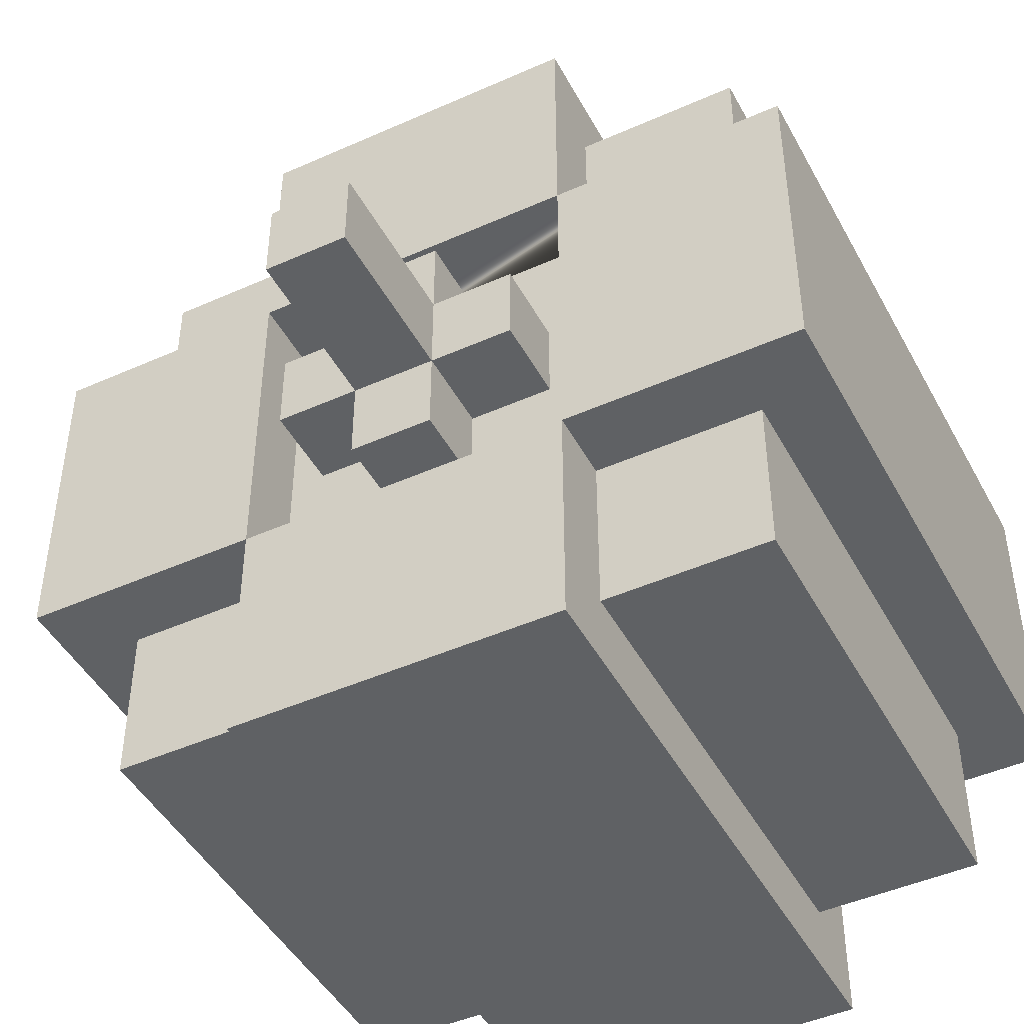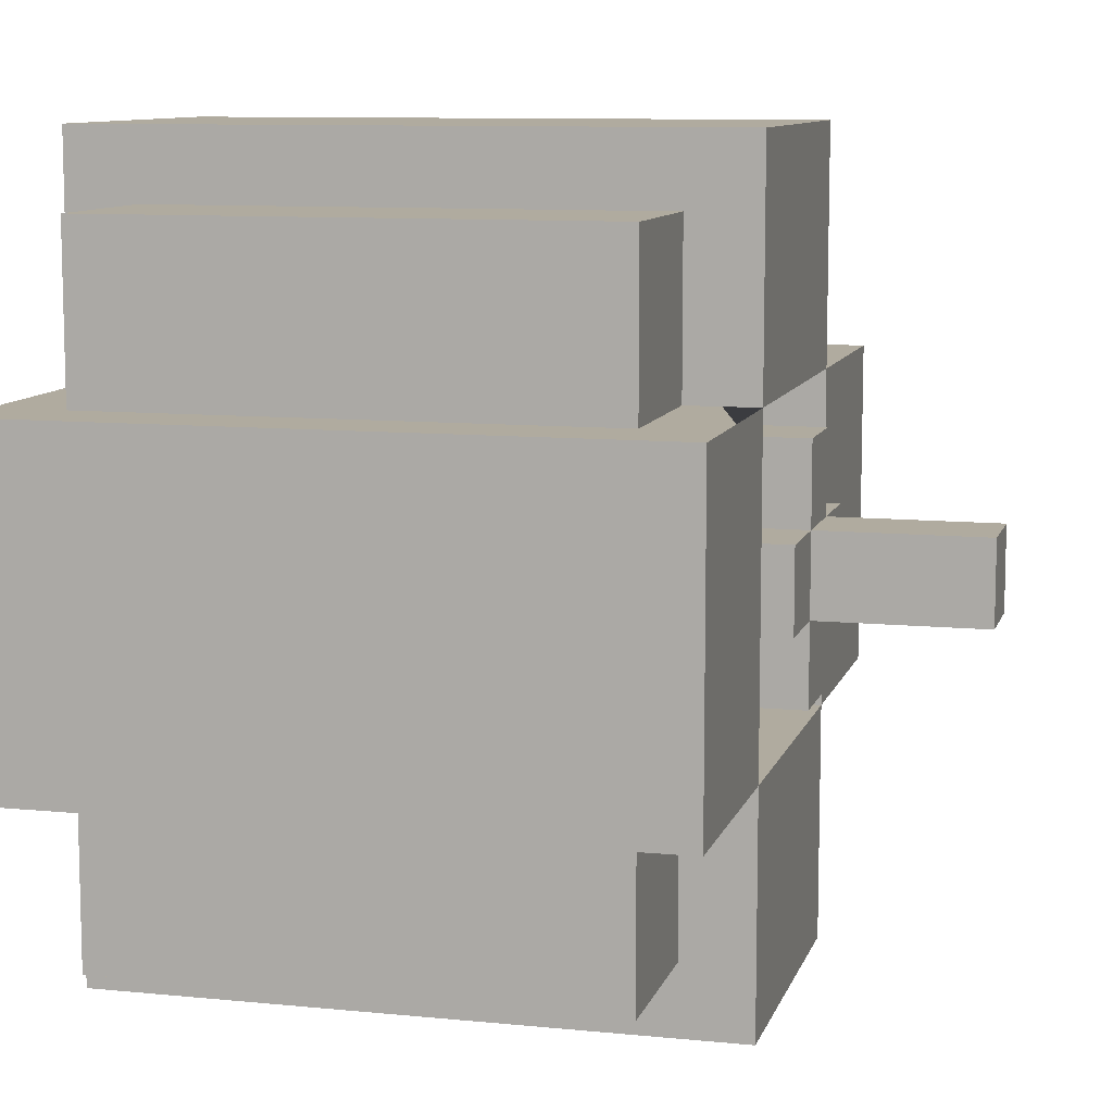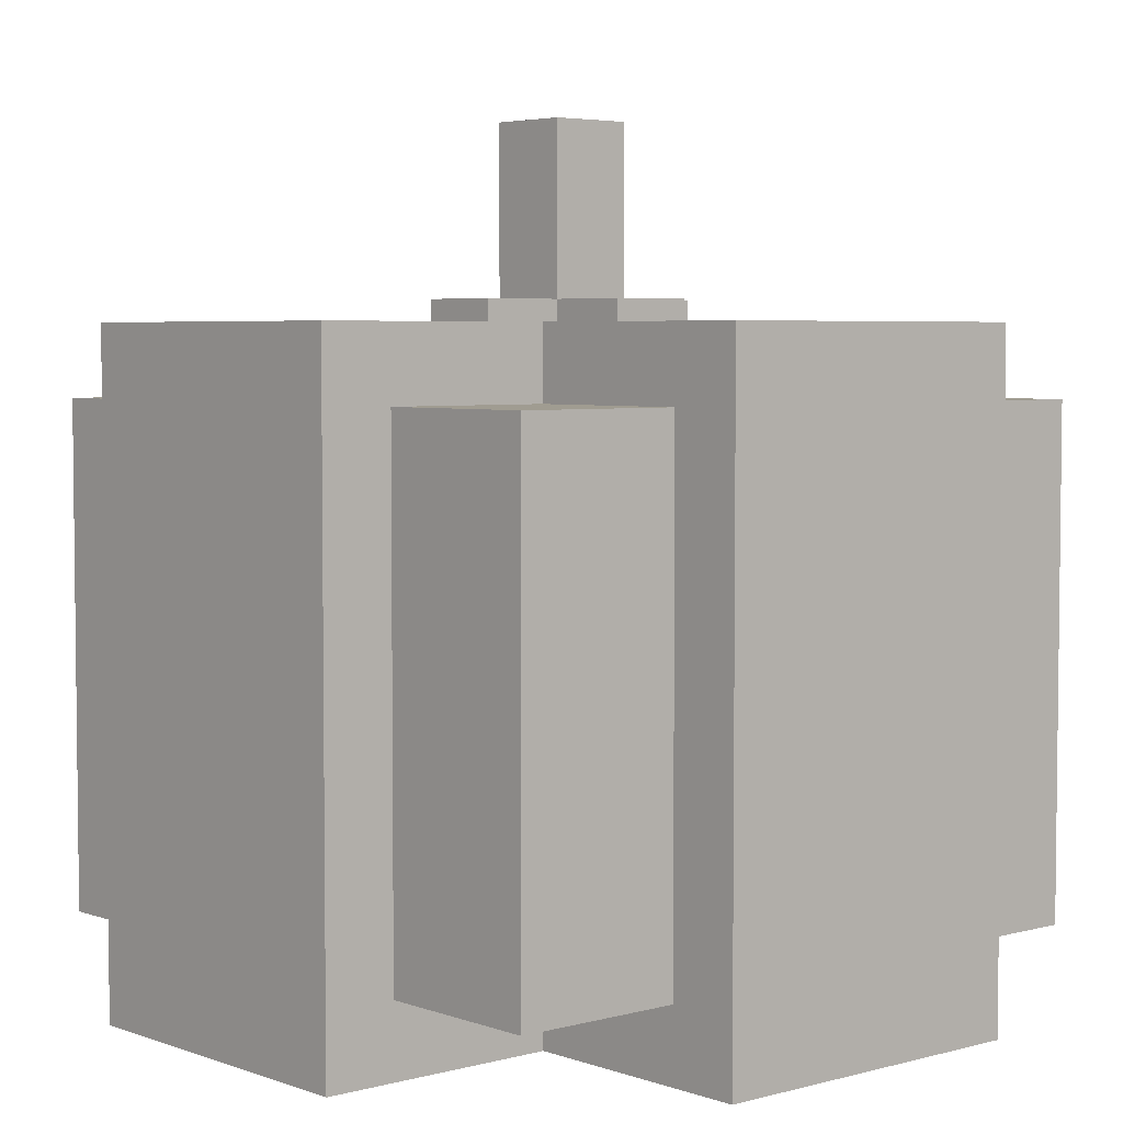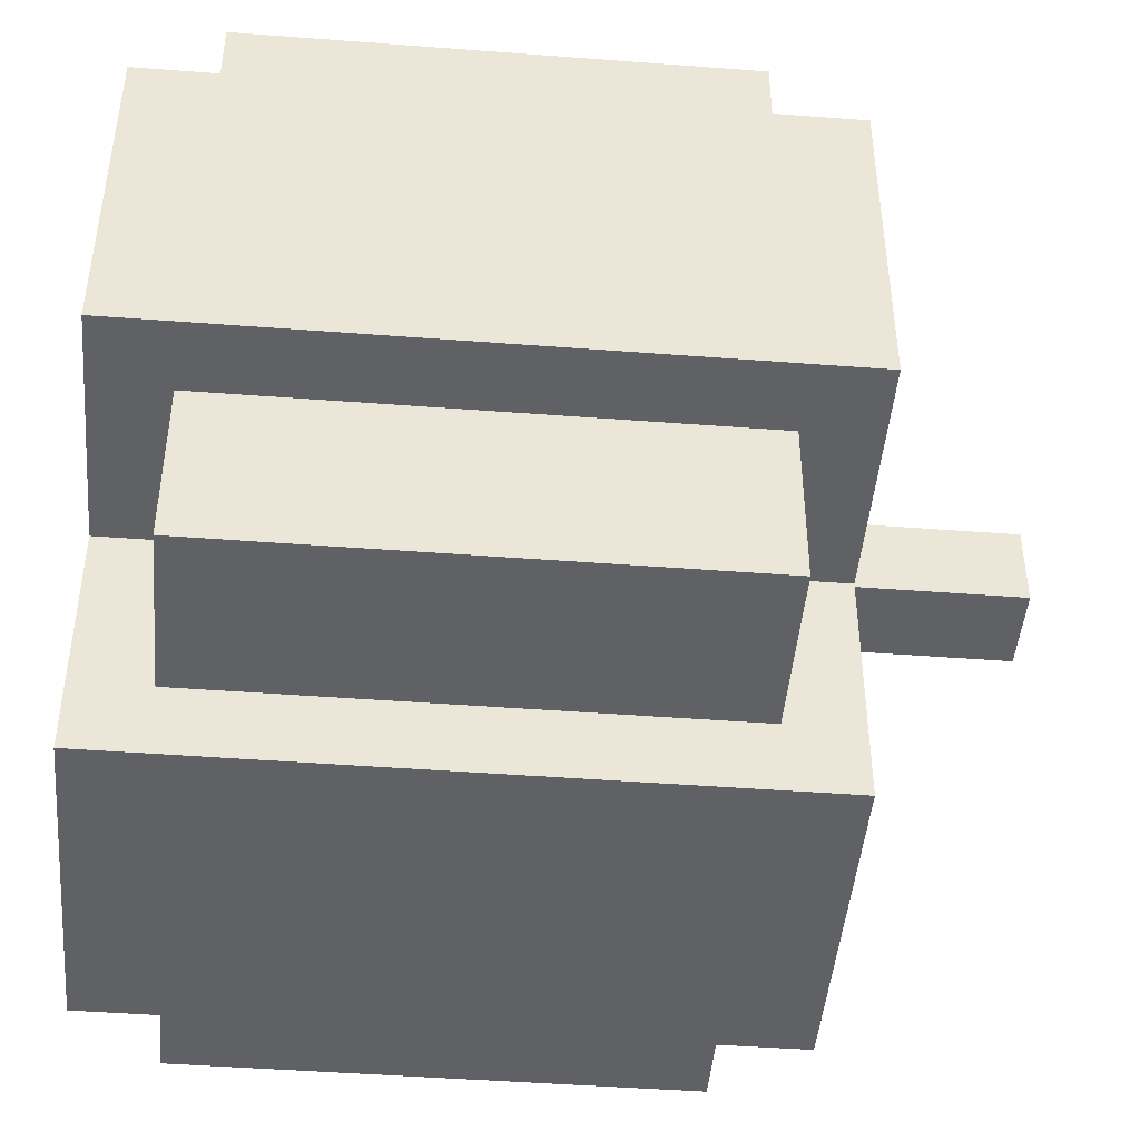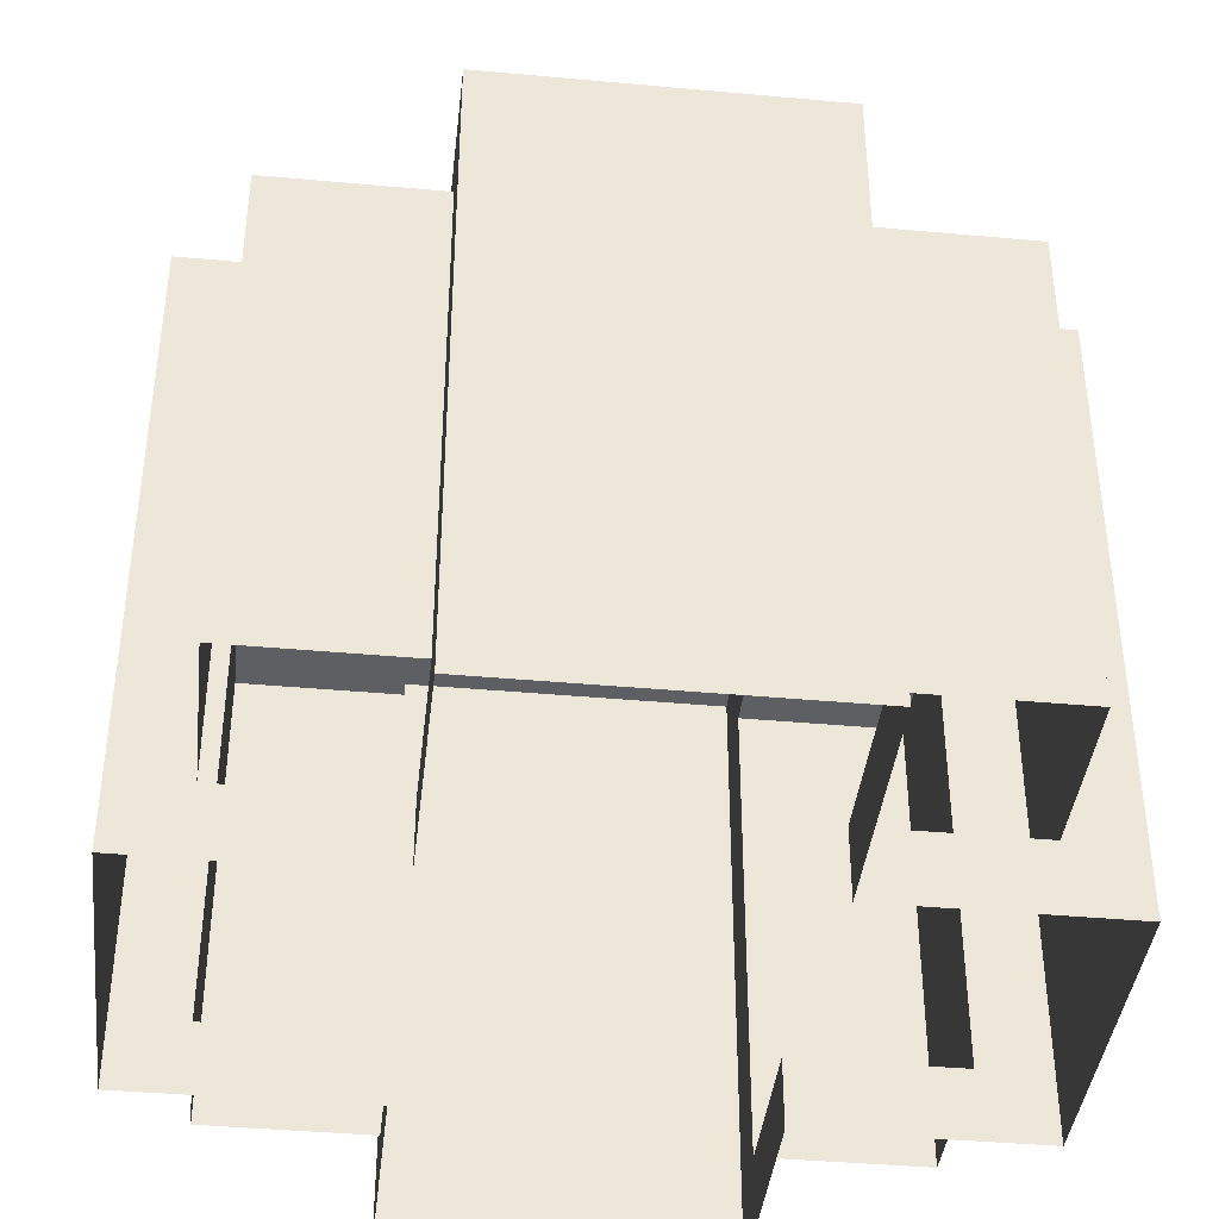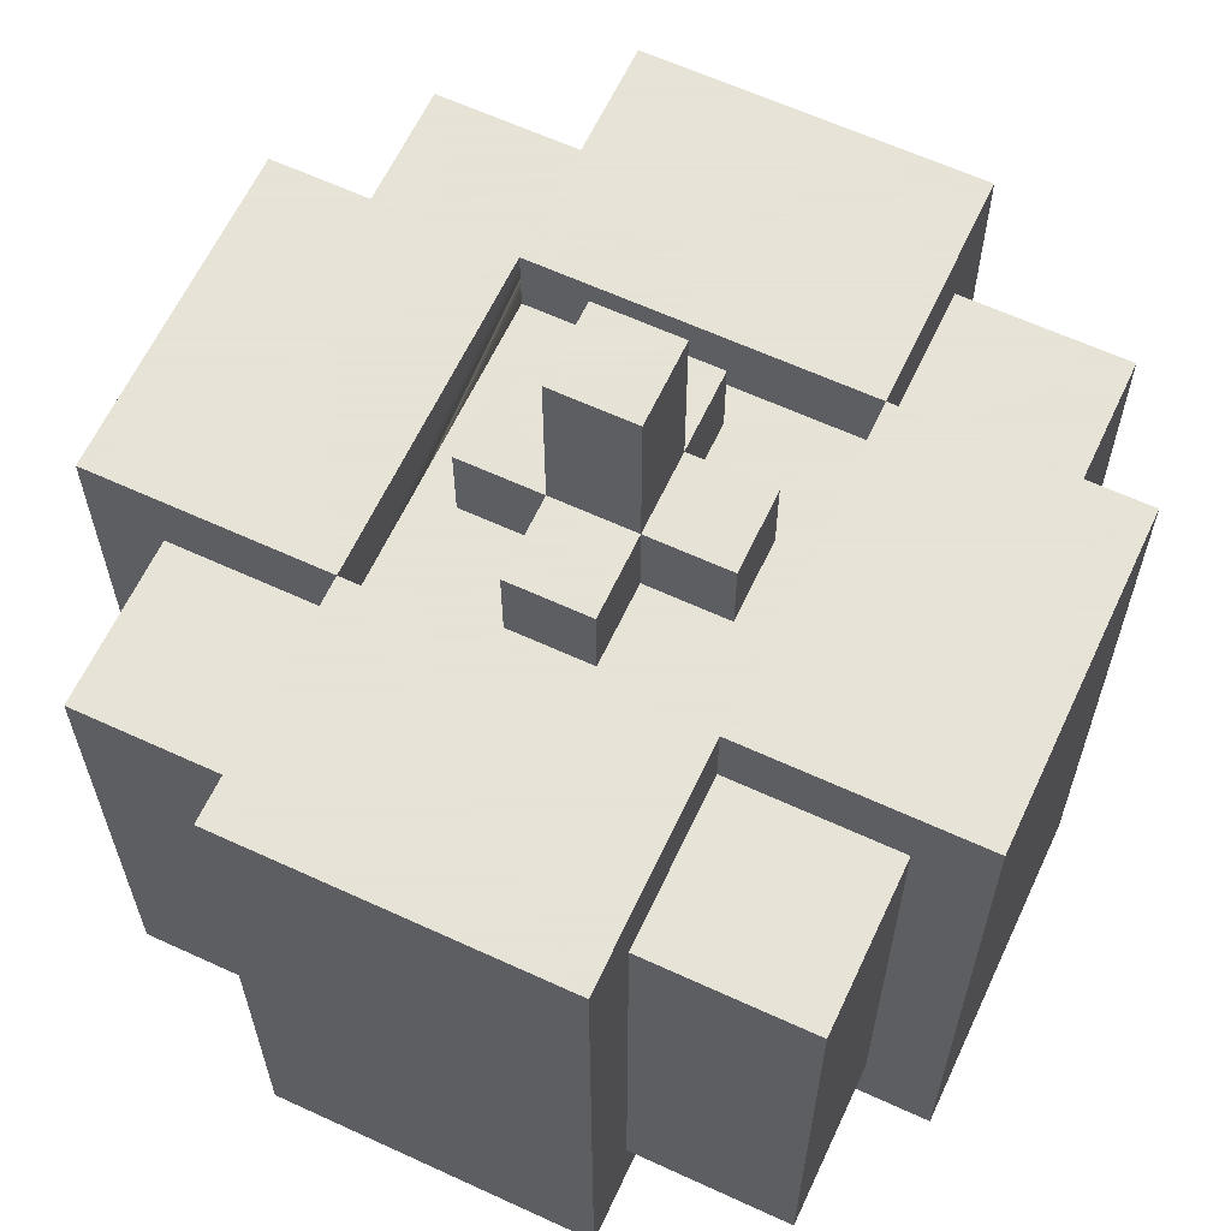
<metadata>
{"format":"obj","ext":"obj","renderer":"f3d","projection":"perspective","resolution":1024,"background":"white","views":[{"elev":-45.9,"azim":27.1,"up":"+Y"},{"elev":9.7,"azim":-75.4,"up":"+Y"},{"elev":4.4,"azim":48.9,"up":"+Z"},{"elev":-45.7,"azim":-95.0,"up":"+Y"},{"elev":-40.4,"azim":-96.4,"up":"+Z"},{"elev":62.8,"azim":-65.0,"up":"+Z"}]}
</metadata>
<code>
g Farm_Fence_054
v -0.1141 -0.1564 0.3912
v -0.1141 -0.1564 -0.5722
v -0.1141 0.3436 -0.5722
v -0.1141 0.3436 0.3912
v 0.2426 0.7003 0.3912
v 0.2426 0.7003 -0.5722
v 0.7426 0.7003 -0.5722
v 0.7426 0.7003 0.3912
v 0.7426 -0.5131 0.3912
v 0.7426 -0.5131 -0.5722
v 0.2426 -0.5131 -0.5722
v 0.2426 -0.5131 0.3912
v 1.099 0.3436 0.3912
v 1.099 0.3436 -0.5722
v 1.099 -0.1564 -0.5722
v 1.099 -0.1564 0.3912
v 0.9926 0.5936 0.2845
v 0.9926 0.5936 -0.4655
v 0.9926 0.3436 -0.4655
v 0.9926 0.3436 0.2845
v 0.7426 0.5936 0.2845
v 0.7426 0.5936 -0.4655
v 0.9926 0.5936 -0.4655
v 0.9926 0.5936 0.2845
v 0.9926 -0.1564 0.2845
v 0.9926 -0.1564 -0.4655
v 0.9926 -0.4064 -0.4655
v 0.9926 -0.4064 0.2845
v -0.007419 0.5936 0.2845
v -0.007417 0.5936 -0.4655
v 0.2426 0.5936 -0.4655
v 0.2426 0.5936 0.2845
v 0.9926 -0.4064 0.2845
v 0.9926 -0.4064 -0.4655
v 0.7426 -0.4064 -0.4655
v 0.7426 -0.4064 0.2845
v -0.007419 0.3436 0.2845
v -0.007419 0.3436 -0.4655
v -0.007417 0.5936 -0.4655
v -0.007419 0.5936 0.2845
v -0.007419 -0.4064 0.2845
v -0.007419 -0.4064 -0.4655
v -0.007419 -0.1564 -0.4655
v -0.007419 -0.1564 0.2845
v 0.2426 -0.4064 0.2845
v 0.2426 -0.4064 -0.4655
v -0.007419 -0.4064 -0.4655
v -0.007419 -0.4064 0.2845
v 0.2426 0.3436 0.2845
v 0.7426 0.3436 0.2845
v 0.7426 -0.1564 0.2845
v 0.2426 -0.1564 0.2845
v 0.2426 0.3436 0.2845
v -0.007419 0.3436 0.2845
v -0.007419 0.5936 0.2845
v 0.2426 0.5936 0.2845
v 0.2426 -0.4064 0.2845
v -0.007419 -0.4064 0.2845
v -0.007419 -0.1564 0.2845
v 0.2426 -0.1564 0.2845
v 0.9926 0.3436 0.2845
v 0.7426 0.3436 0.2845
v 0.7426 0.5936 0.2845
v 0.9926 0.5936 0.2845
v 0.9926 -0.4064 0.2845
v 0.7426 -0.4064 0.2845
v 0.7426 -0.1564 0.2845
v 0.9926 -0.1564 0.2845
v 0.4301 0.03108 0.4246
v 0.4301 0.03108 0.6751
v 0.5551 0.03108 0.6751
v 0.5551 0.03108 0.4246
v 0.4301 0.1561 0.4246
v 0.4301 0.1561 0.6751
v 0.4301 0.03108 0.6751
v 0.4301 0.03108 0.4246
v 0.5551 0.1561 0.4246
v 0.5551 0.1561 0.6751
v 0.4301 0.1561 0.6751
v 0.4301 0.1561 0.4246
v 0.5551 0.1561 0.4246
v 0.5551 0.03108 0.4246
v 0.5551 0.03108 0.6751
v 0.5551 0.1561 0.6751
v 0.5551 0.1561 0.4246
v 0.5551 0.2815 0.4246
v 0.5551 0.2815 0.2996
v 0.5551 0.1561 0.2996
v 0.4301 0.1561 0.4246
v 0.4301 0.2815 0.4246
v 0.5551 0.2815 0.4246
v 0.5551 0.1561 0.4246
v 0.4301 0.1561 0.2996
v 0.4301 0.2815 0.2996
v 0.4301 0.2815 0.4246
v 0.4301 0.1561 0.4246
v 0.5551 0.1561 0.2996
v 0.6805 0.1561 0.2996
v 0.6805 0.1561 0.4246
v 0.5551 0.1561 0.4246
v 0.5551 0.1561 0.4246
v 0.6805 0.1561 0.4246
v 0.6805 0.03108 0.4246
v 0.5551 0.03108 0.4246
v 0.5551 0.03108 0.4246
v 0.6805 0.03108 0.4246
v 0.6805 0.03108 0.2996
v 0.5551 0.03108 0.2996
v 0.5551 0.03108 0.4246
v 0.5551 -0.09439 0.4246
v 0.4301 -0.09439 0.4246
v 0.4301 0.03108 0.4246
v 0.4301 0.03108 0.2996
v 0.3046 0.03108 0.2996
v 0.3046 0.03108 0.4246
v 0.4301 0.03108 0.4246
v 0.5551 0.03108 0.2996
v 0.5551 -0.09439 0.2996
v 0.5551 -0.09439 0.4246
v 0.5551 0.03108 0.4246
v 0.4301 0.1561 0.4246
v 0.3046 0.1561 0.4246
v 0.3046 0.1561 0.2996
v 0.4301 0.1561 0.2996
v 0.4301 0.03108 0.4246
v 0.3046 0.03108 0.4246
v 0.3046 0.1561 0.4246
v 0.4301 0.1561 0.4246
v 0.4301 0.03108 0.4246
v 0.4301 -0.09439 0.4246
v 0.4301 -0.09439 0.2996
v 0.4301 0.03108 0.2996
v 0.6805 0.03108 0.2996
v 0.6805 0.03108 0.4246
v 0.6805 0.1561 0.4246
v 0.6805 0.1561 0.2996
v 0.4301 -0.09439 0.2996
v 0.4301 -0.09439 0.4246
v 0.5551 -0.09439 0.4246
v 0.5551 -0.09439 0.2996
v 0.3046 0.1561 0.2996
v 0.3046 0.1561 0.4246
v 0.3046 0.03108 0.4246
v 0.3046 0.03108 0.2996
v 0.4301 0.1561 0.6751
v 0.5551 0.1561 0.6751
v 0.5551 0.03108 0.6751
v 0.4301 0.03108 0.6751
v 0.5551 0.2815 0.2996
v 0.5551 0.2815 0.4246
v 0.4301 0.2815 0.4246
v 0.4301 0.2815 0.2996
v -0.007419 -0.1564 -0.4655
v -0.1141 -0.1564 -0.5722
v -0.1141 -0.1564 0.3912
v -0.007419 -0.1564 0.2845
v 0.2426 -0.1564 0.3912
v 0.2426 -0.1564 0.2845
v 0.2426 -0.1564 -0.5722
v 0.2426 -0.1564 -0.4655
v 0.7426 -0.4064 -0.4655
v 0.7426 -0.5131 -0.5722
v 0.7426 -0.5131 0.3912
v 0.7426 -0.4064 0.2845
v 0.7426 -0.1564 0.3912
v 0.7426 -0.1564 0.2845
v 0.7426 -0.1564 -0.5722
v 0.7426 -0.1564 -0.4655
v 0.9926 0.3436 -0.4655
v 1.099 0.3436 -0.5722
v 1.099 0.3436 0.3912
v 0.9926 0.3436 0.2845
v 0.7426 0.3436 0.3912
v 0.7426 0.3436 0.2845
v 0.7426 0.3436 -0.4655
v 0.7426 0.3436 -0.5722
v -0.007419 0.3436 0.2845
v -0.1141 0.3436 0.3912
v -0.1141 0.3436 -0.5722
v -0.007419 0.3436 -0.4655
v 0.2426 0.3436 0.2845
v 0.2426 0.3436 0.3912
v 0.2426 0.3436 -0.4655
v 0.2426 0.3436 -0.5722
v 0.2426 -0.4064 0.2845
v 0.2426 -0.5131 0.3912
v 0.2426 -0.5131 -0.5722
v 0.2426 -0.4064 -0.4655
v 0.2426 -0.1564 0.2845
v 0.2426 -0.1564 0.3912
v 0.2426 -0.1564 -0.5722
v 0.2426 -0.1564 -0.4655
v 0.9926 -0.1564 0.2845
v 1.099 -0.1564 0.3912
v 1.099 -0.1564 -0.5722
v 0.9926 -0.1564 -0.4655
v 0.7426 -0.1564 0.2845
v 0.7426 -0.1564 0.3912
v 0.7426 -0.1564 -0.5722
v 0.7426 -0.1564 -0.4655
v 0.2426 0.5936 -0.4655
v 0.2426 0.7003 -0.5722
v 0.2426 0.7003 0.3912
v 0.2426 0.5936 0.2845
v 0.2426 0.3436 -0.5722
v 0.2426 0.3436 -0.4655
v 0.2426 0.3436 0.3912
v 0.2426 0.3436 0.2845
v 0.7426 0.5936 0.2845
v 0.7426 0.7003 0.3912
v 0.7426 0.7003 -0.5722
v 0.7426 0.5936 -0.4655
v 0.7426 0.3436 0.2845
v 0.7426 0.3436 0.3912
v 0.7426 0.3436 -0.4655
v 0.7426 0.3436 -0.5722
v -0.1141 -0.1564 0.3912
v -0.1141 0.3436 0.3912
v 0.2426 0.3436 0.3912
v 0.2426 -0.1564 0.3912
v 1.099 -0.1564 0.3912
v 0.7426 -0.1564 0.3912
v 0.7426 0.3436 0.3912
v 1.099 0.3436 0.3912
v 0.7426 -0.5131 0.3912
v 0.2426 -0.5131 0.3912
v 0.2426 -0.1564 0.3912
v 0.7426 -0.1564 0.3912
v 0.2426 0.7003 0.3912
v 0.7426 0.7003 0.3912
v 0.7426 0.3436 0.3912
v 0.2426 0.3436 0.3912
v 0.7426 -0.1564 0.2845
v 0.7426 -0.1564 0.3912
v 0.2426 -0.1564 0.3912
v 0.2426 -0.1564 0.2845
v 0.7426 0.3436 0.2845
v 0.7426 0.3436 0.3912
v 0.7426 -0.1564 0.3912
v 0.7426 -0.1564 0.2845
v 0.2426 -0.1564 0.2845
v 0.2426 -0.1564 0.3912
v 0.2426 0.3436 0.3912
v 0.2426 0.3436 0.2845
v 0.7426 0.3436 0.3912
v 0.2426 0.3436 0.2845
v 0.2426 0.3436 0.3912
v 0.7426 0.3436 0.2845
g Farm_Fence_054_0
f 3 2 1
f 4 3 1
f 7 6 5
f 8 7 5
f 11 10 9
f 12 11 9
f 15 14 13
f 16 15 13
f 19 18 17
f 20 19 17
f 23 22 21
f 24 23 21
f 27 26 25
f 28 27 25
f 31 30 29
f 32 31 29
f 35 34 33
f 36 35 33
f 39 38 37
f 40 39 37
f 43 42 41
f 44 43 41
f 47 46 45
f 48 47 45
f 51 50 49
f 52 51 49
f 55 54 53
f 56 55 53
f 59 58 57
f 60 59 57
f 63 62 61
f 64 63 61
f 67 66 65
f 68 67 65
f 71 70 69
f 72 71 69
f 75 74 73
f 76 75 73
f 79 78 77
f 80 79 77
f 83 82 81
f 84 83 81
f 87 86 85
f 88 87 85
f 91 90 89
f 92 91 89
f 95 94 93
f 96 95 93
f 99 98 97
f 100 99 97
f 103 102 101
f 104 103 101
f 107 106 105
f 108 107 105
f 111 110 109
f 112 111 109
f 115 114 113
f 116 115 113
f 119 118 117
f 120 119 117
f 123 122 121
f 124 123 121
f 127 126 125
f 128 127 125
f 131 130 129
f 132 131 129
f 135 134 133
f 136 135 133
f 139 138 137
f 140 139 137
f 143 142 141
f 144 143 141
f 147 146 145
f 148 147 145
f 151 150 149
f 152 151 149
f 155 154 153
f 156 155 153
f 155 156 157
f 158 157 156
f 154 159 153
f 159 160 153
f 163 162 161
f 164 163 161
f 163 164 165
f 166 165 164
f 162 167 161
f 167 168 161
f 171 170 169
f 172 171 169
f 173 171 172
f 174 173 172
f 169 170 175
f 170 176 175
f 179 178 177
f 180 179 177
f 177 178 181
f 182 181 178
f 179 180 183
f 184 179 183
f 187 186 185
f 188 187 185
f 185 186 189
f 190 189 186
f 191 187 188
f 192 191 188
f 195 194 193
f 196 195 193
f 193 194 197
f 198 197 194
f 199 195 196
f 200 199 196
f 203 202 201
f 204 203 201
f 202 205 201
f 205 206 201
f 203 204 207
f 208 207 204
f 211 210 209
f 212 211 209
f 209 210 213
f 214 213 210
f 211 212 215
f 216 211 215
f 219 218 217
f 220 219 217
f 223 222 221
f 224 223 221
f 227 226 225
f 228 227 225
f 231 230 229
f 232 231 229
f 235 234 233
f 236 235 233
f 239 238 237
f 240 239 237
f 243 242 241
f 244 243 241
f 247 246 245
f 248 245 246

</code>
